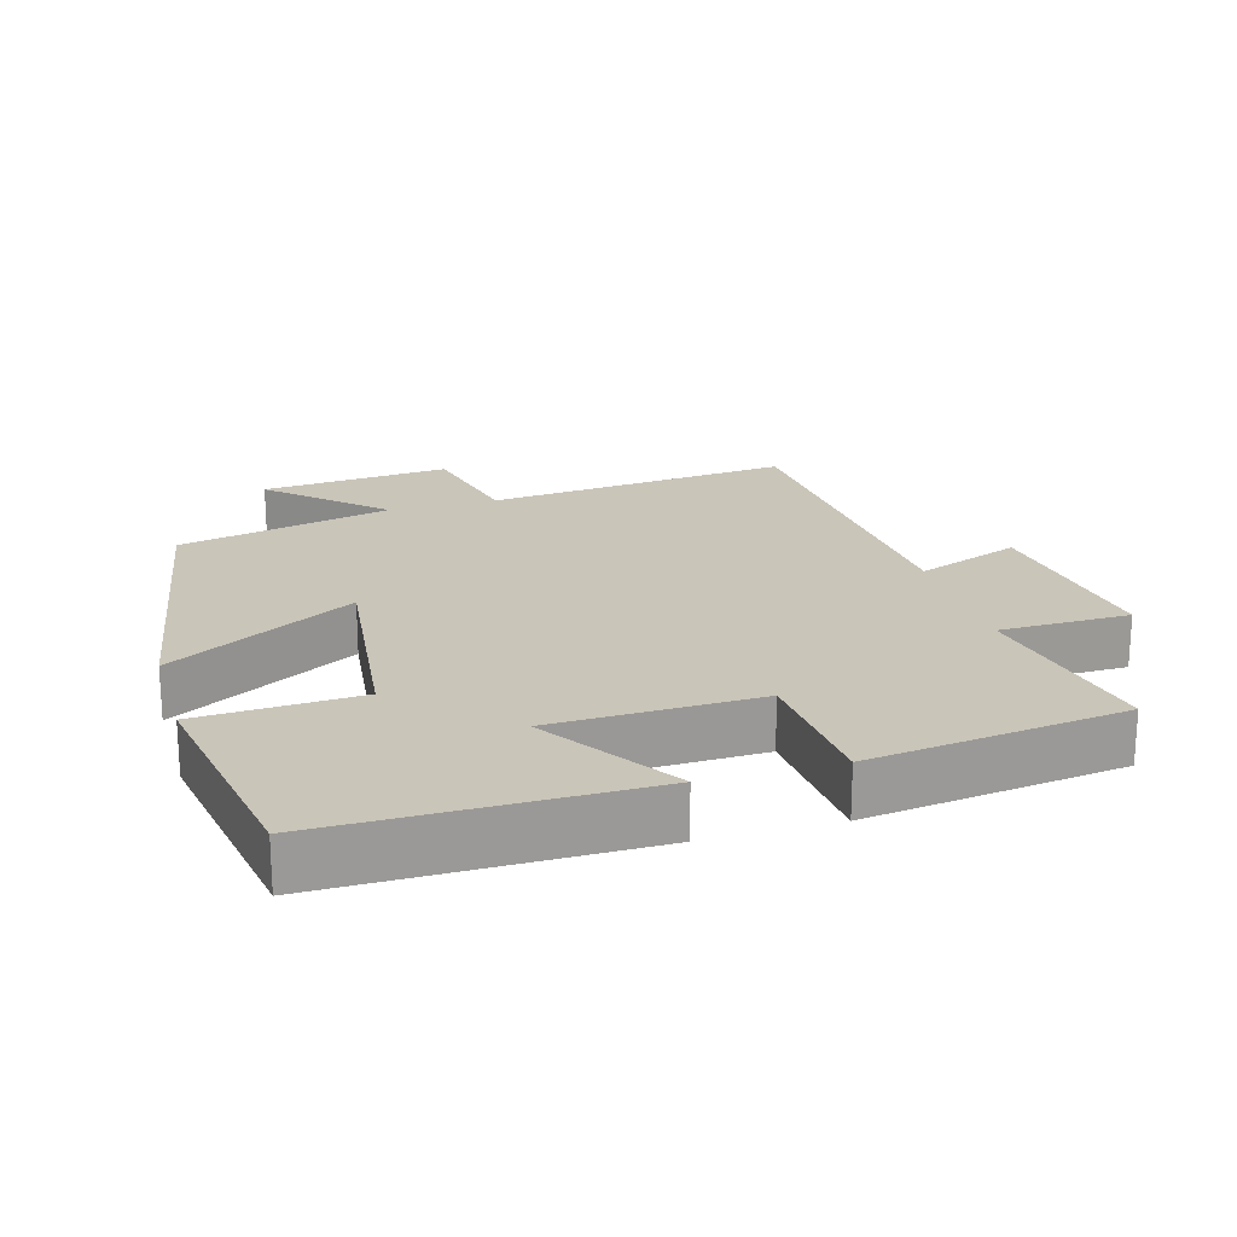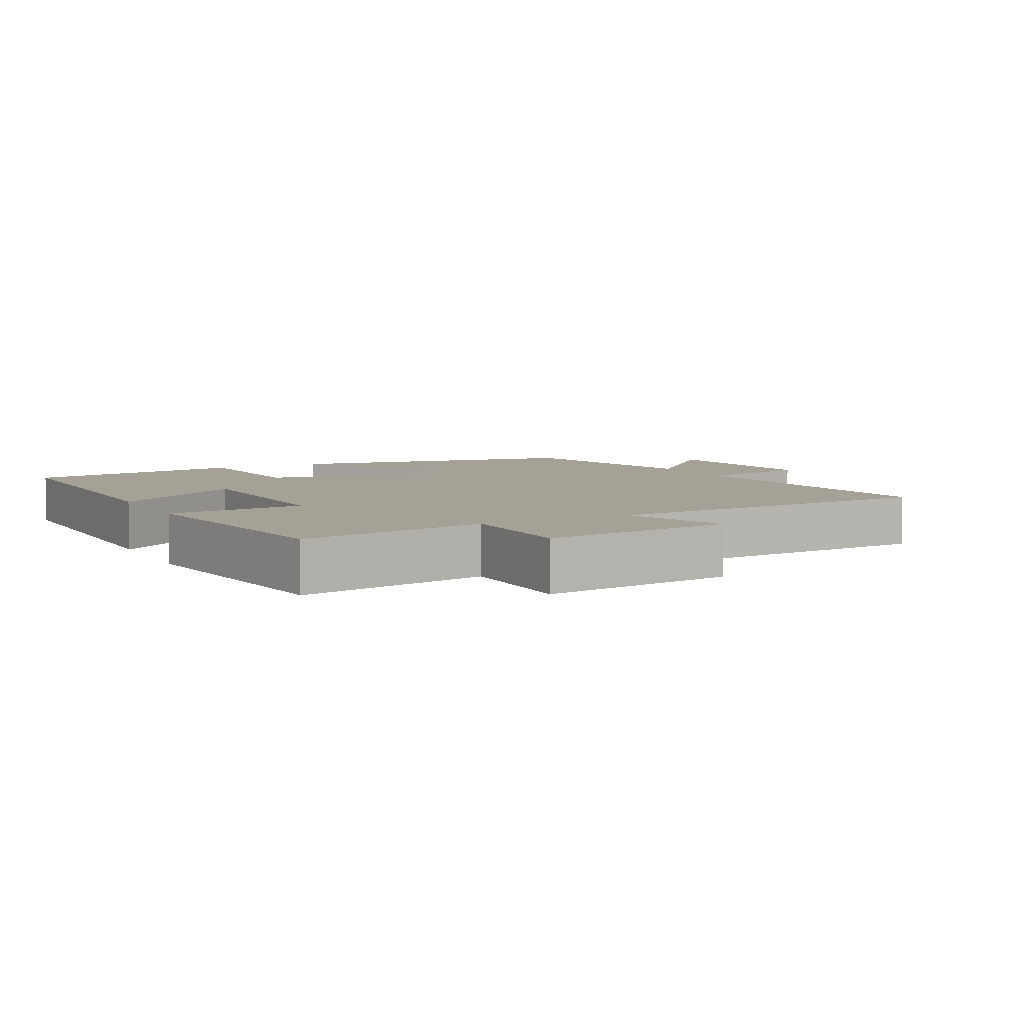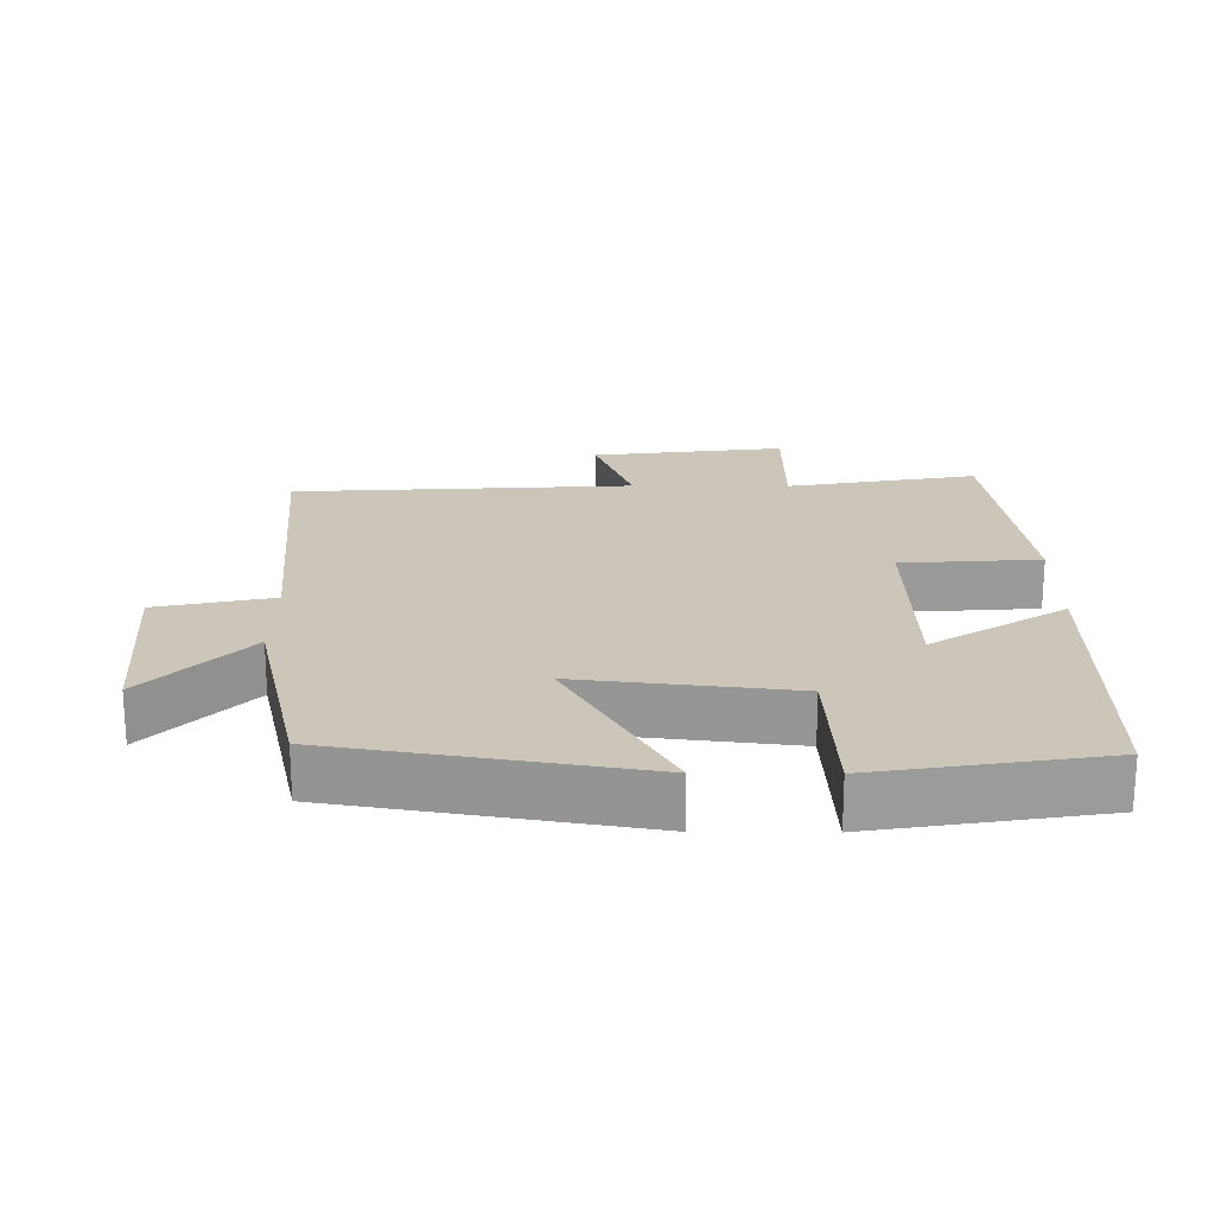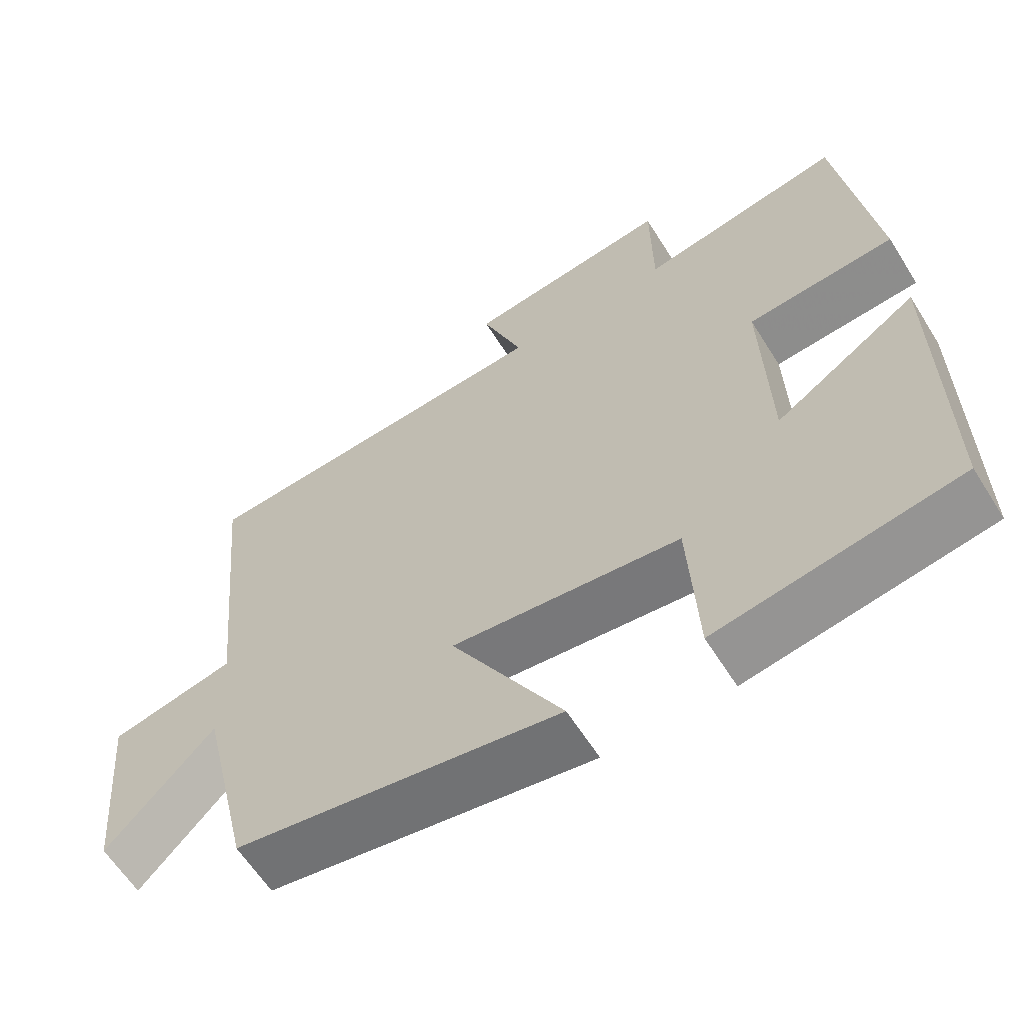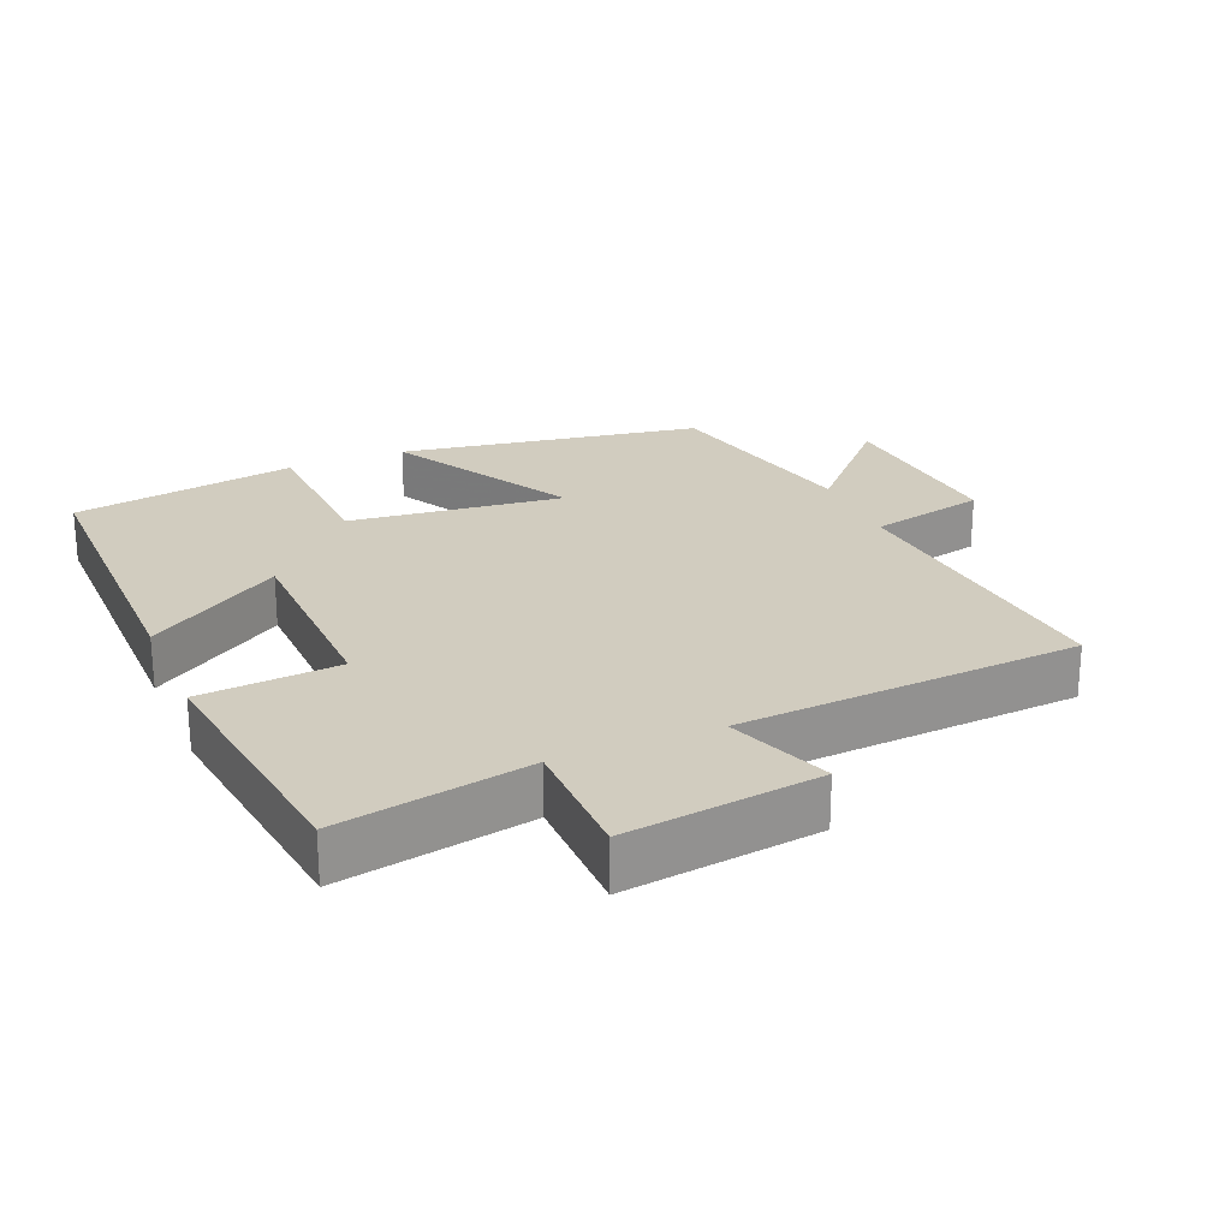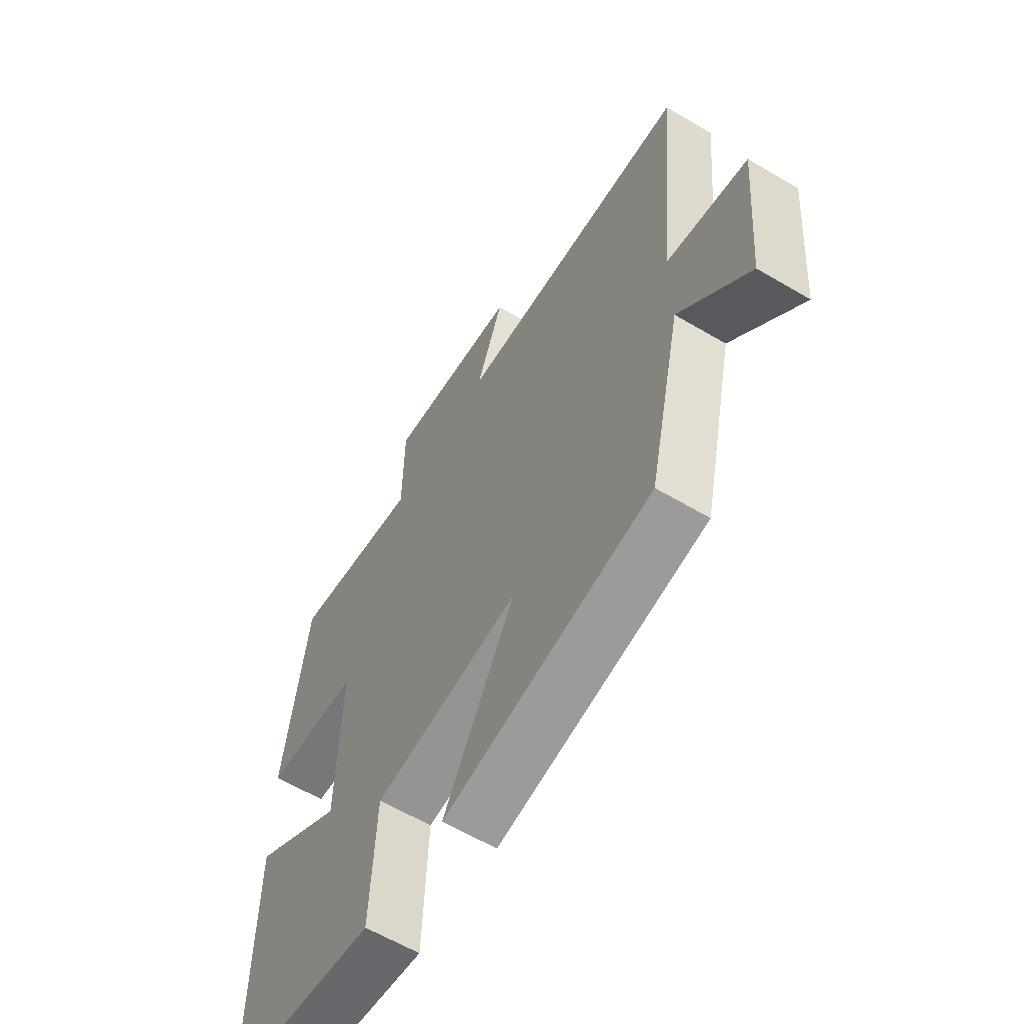
<metadata>
{"format":"obj","ext":"obj","renderer":"f3d","projection":"perspective","resolution":1024,"background":"white","views":[{"elev":20.6,"azim":-106.3,"up":"+Y"},{"elev":6.0,"azim":-27.6,"up":"+Y"},{"elev":20.8,"azim":-179.5,"up":"+Y"},{"elev":-61.8,"azim":-147.9,"up":"+Z"},{"elev":24.1,"azim":-22.9,"up":"+Y"},{"elev":-61.1,"azim":58.9,"up":"+Z"}]}
</metadata>
<code>
v -0.502 0.07 -0.446
v -0.5 0.07 0.002
v -0.307 0.07 -0.123
v -0.299 0.07 0.171
v -0.5 0.07 0.186
v -0.452 0.07 0.551
v -0.176 0.07 0.5
v -0.174 0.07 0.686
v 0.106 0.07 0.65
v 0.05 0.07 0.5
v 0.543 0.07 0.469
v 0.5 0.07 0.033
v 0.668 0.07 -0.004
v 0.644 0.07 -0.274
v 0.5 0.07 -0.121
v 0.43 0.07 -0.426
v -0.007 0.07 -0.5
v 0.143 0.07 -0.235
v -0.165 0.07 -0.271
v -0.177 0.07 -0.5
v -0.502 0 -0.446
v -0.5 0 0.002
v -0.307 0 -0.123
v -0.299 0 0.171
v -0.5 0 0.186
v -0.452 0 0.551
v -0.176 0 0.5
v -0.174 0 0.686
v 0.106 0 0.65
v 0.05 0 0.5
v 0.543 0 0.469
v 0.5 0 0.033
v 0.668 0 -0.004
v 0.644 0 -0.274
v 0.5 0 -0.121
v 0.43 0 -0.426
v -0.007 0 -0.5
v 0.143 0 -0.235
v -0.165 0 -0.271
v -0.177 0 -0.5
f 19 20 1 2
f 15 16 17 18
f 15 18 19
f 12 13 14 15
f 12 15 19
f 10 11 12 19
f 7 8 9 10
f 7 10 19
f 4 5 6 7
f 3 4 7 19
f 2 3 19
f 22 21 40 39
f 38 37 36 35
f 39 38 35
f 35 34 33 32
f 39 35 32
f 39 32 31 30
f 30 29 28 27
f 39 30 27
f 27 26 25 24
f 39 27 24 23
f 39 23 22
f 1 21 22 2
f 2 22 23 3
f 3 23 24 4
f 4 24 25 5
f 5 25 26 6
f 6 26 27 7
f 7 27 28 8
f 8 28 29 9
f 9 29 30 10
f 10 30 31 11
f 11 31 32 12
f 12 32 33 13
f 13 33 34 14
f 14 34 35 15
f 15 35 36 16
f 16 36 37 17
f 17 37 38 18
f 18 38 39 19
f 19 39 40 20
f 20 40 21 1

</code>
